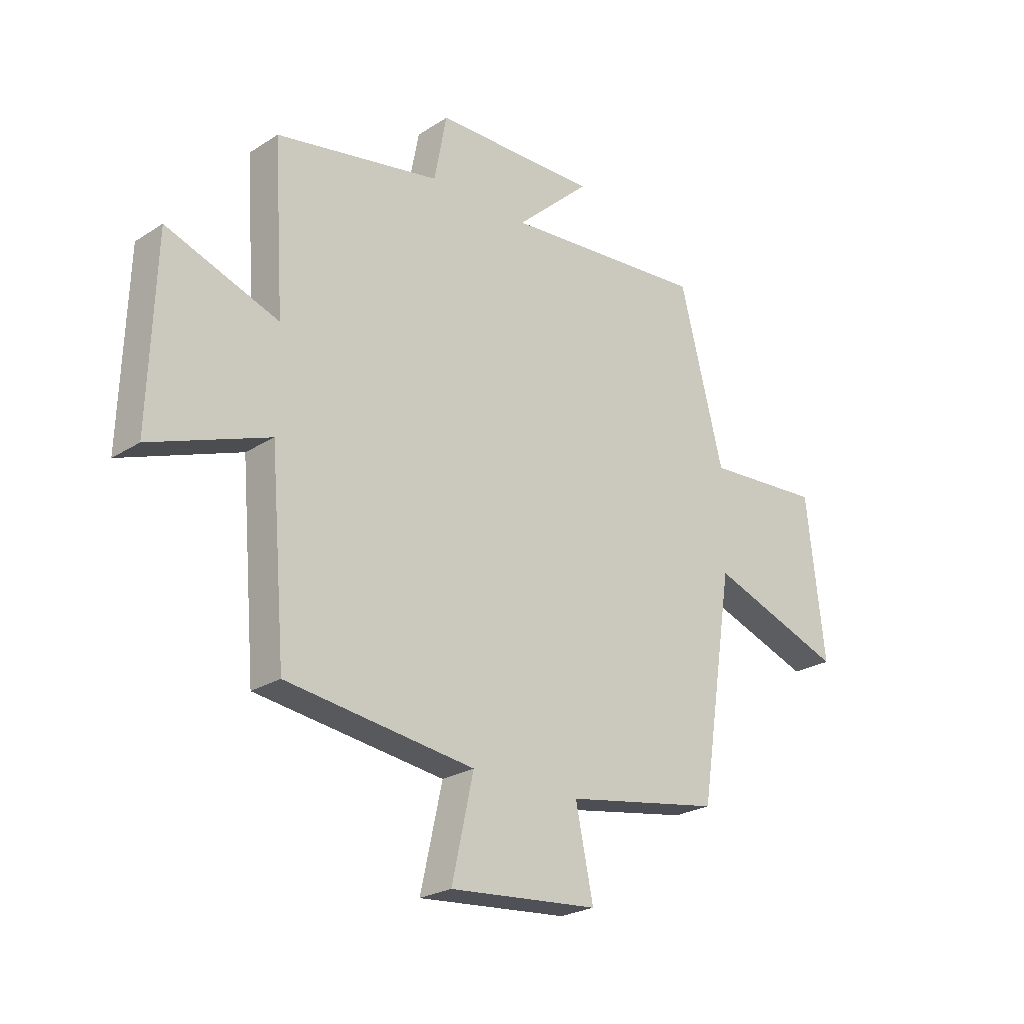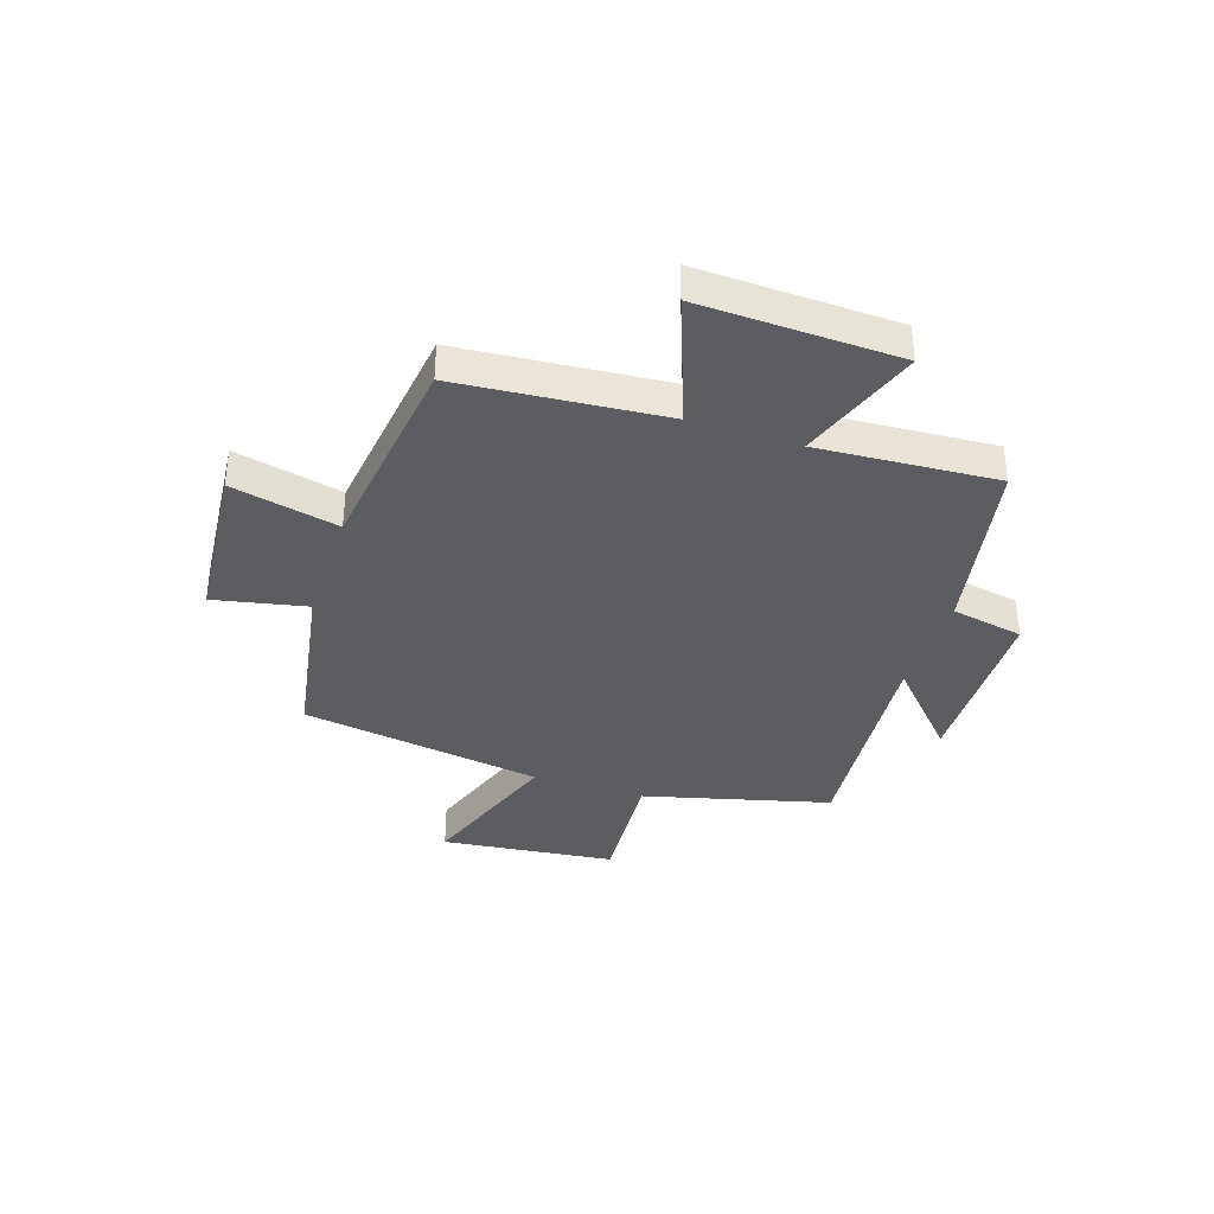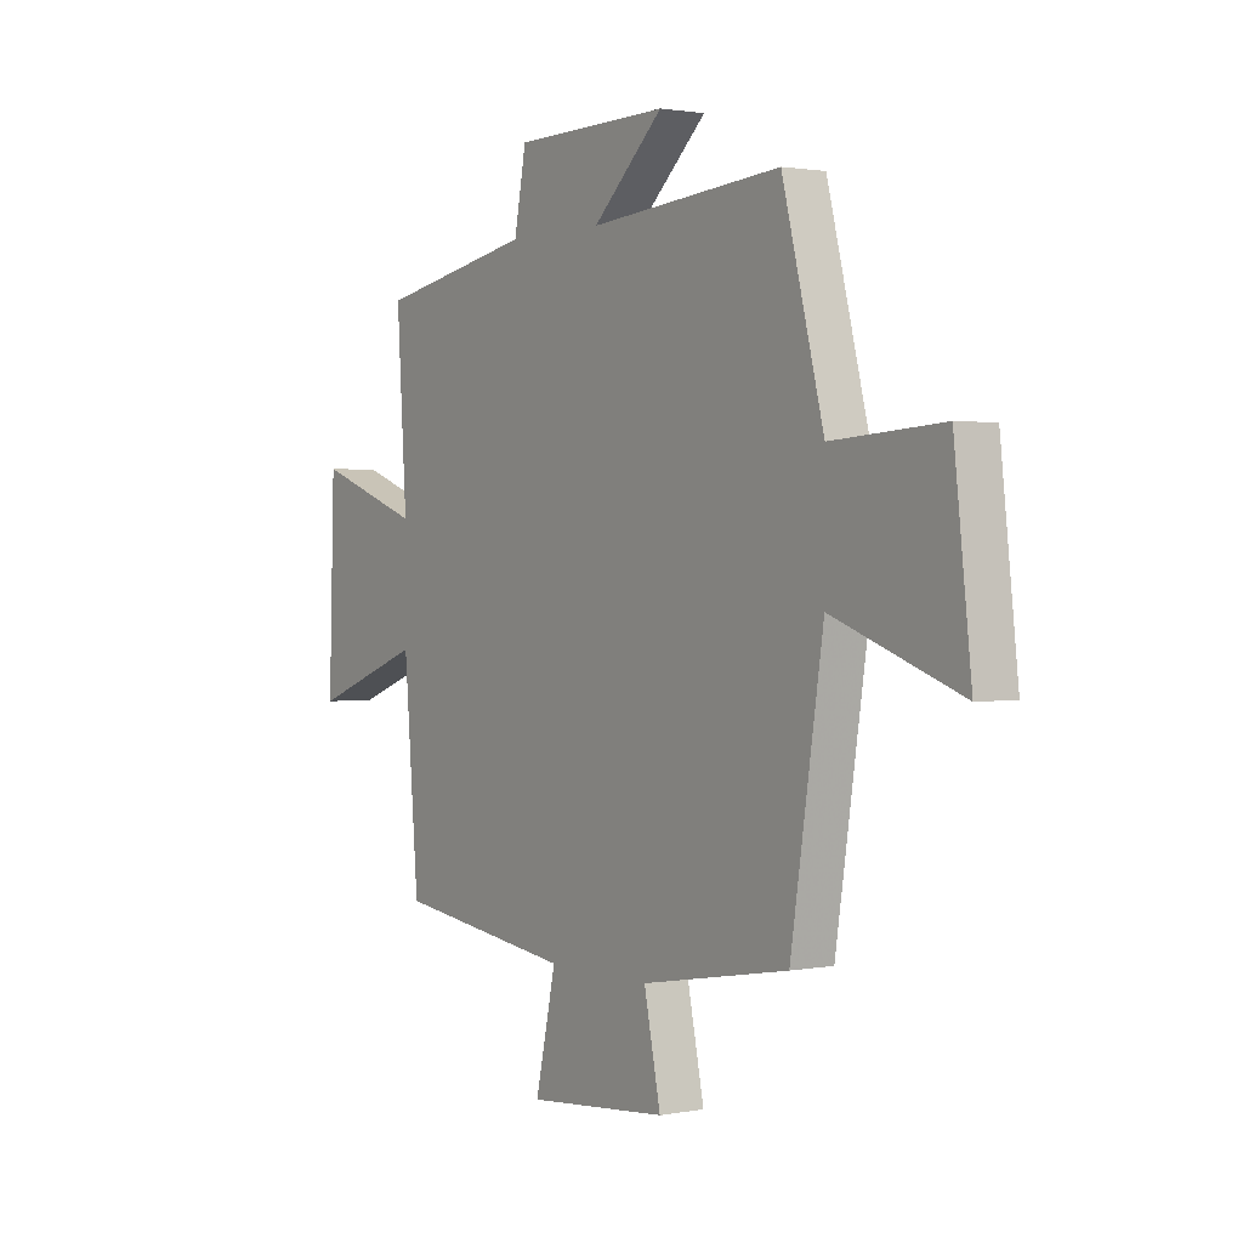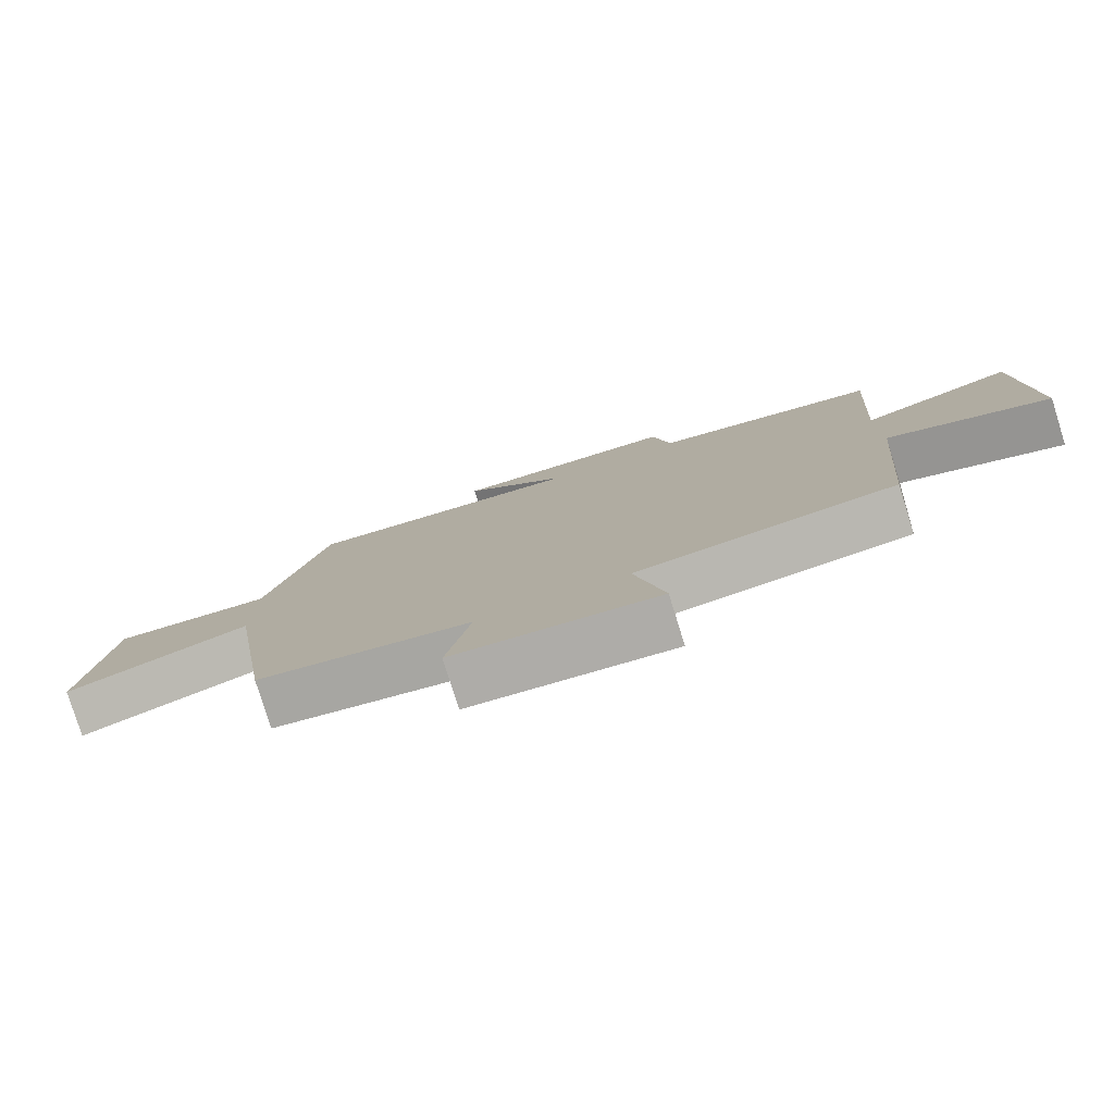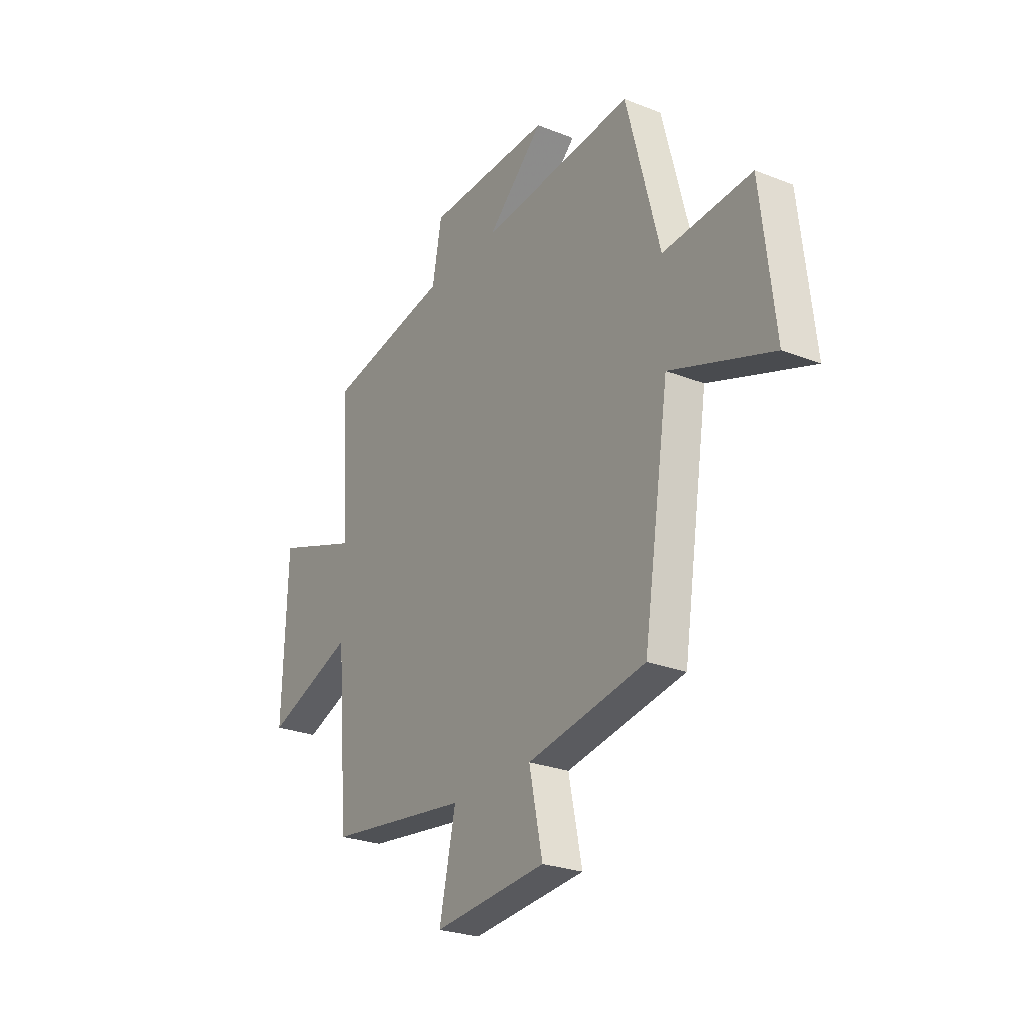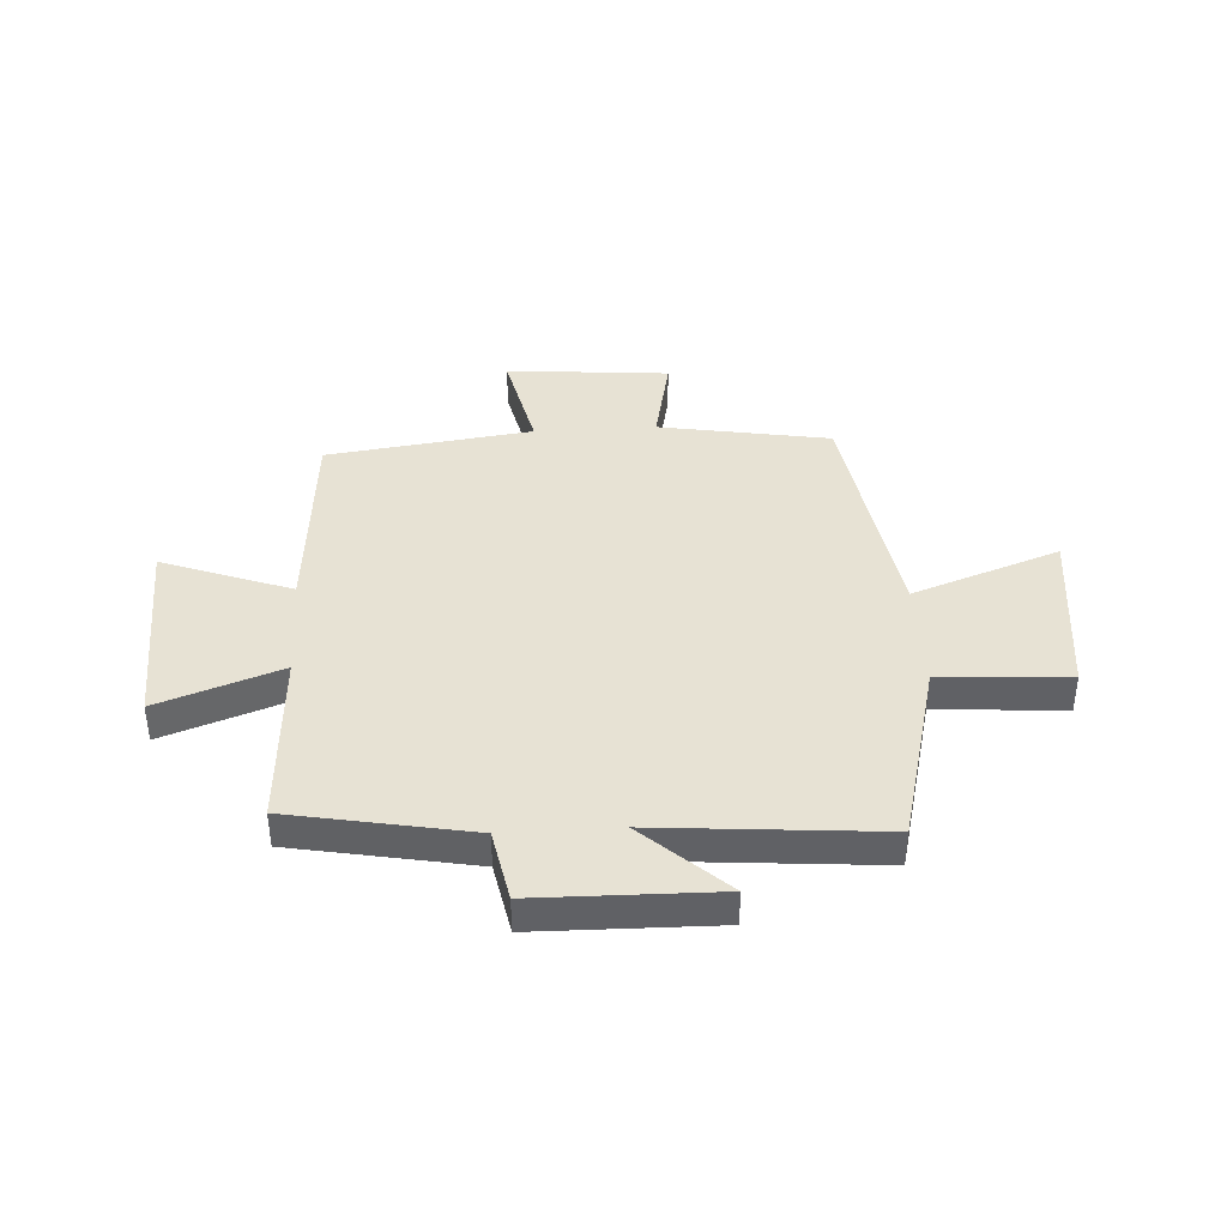
<metadata>
{"format":"obj","ext":"obj","renderer":"f3d","projection":"perspective","resolution":1024,"background":"white","views":[{"elev":-24.3,"azim":-43.6,"up":"+Z"},{"elev":-36.9,"azim":-108.2,"up":"+Y"},{"elev":1.4,"azim":55.7,"up":"+Z"},{"elev":-79.3,"azim":-162.7,"up":"+Z"},{"elev":-26.1,"azim":58.0,"up":"+Z"},{"elev":39.9,"azim":-3.5,"up":"+Y"}]}
</metadata>
<code>
v 0.413 0.07 0.534
v 0.5 0.07 0.197
v 0.732 0.07 0.213
v 0.768 0.07 -0.103
v 0.5 0.07 -0.007
v 0.432 0.07 -0.446
v 0.122 0.07 -0.5
v 0.157 0.07 -0.668
v -0.139 0.07 -0.694
v -0.096 0.07 -0.5
v -0.469 0.07 -0.451
v -0.5 0.07 -0.08
v -0.734 0.07 -0.167
v -0.722 0.07 0.193
v -0.5 0.07 0.114
v -0.521 0.07 0.438
v -0.194 0.07 0.5
v -0.169 0.07 0.631
v 0.157 0.07 0.637
v 0.008 0.07 0.5
v 0.413 0 0.534
v 0.5 0 0.197
v 0.732 0 0.213
v 0.768 0 -0.103
v 0.5 0 -0.007
v 0.432 0 -0.446
v 0.122 0 -0.5
v 0.157 0 -0.668
v -0.139 0 -0.694
v -0.096 0 -0.5
v -0.469 0 -0.451
v -0.5 0 -0.08
v -0.734 0 -0.167
v -0.722 0 0.193
v -0.5 0 0.114
v -0.521 0 0.438
v -0.194 0 0.5
v -0.169 0 0.631
v 0.157 0 0.637
v 0.008 0 0.5
f 17 18 19 20
f 15 16 17 20
f 15 20 1 2
f 12 13 14 15
f 10 11 12 15
f 10 15 2 3
f 7 8 9 10
f 5 6 7 10
f 5 10 3
f 3 4 5
f 40 39 38 37
f 40 37 36 35
f 22 21 40 35
f 35 34 33 32
f 35 32 31 30
f 23 22 35 30
f 30 29 28 27
f 30 27 26 25
f 23 30 25
f 25 24 23
f 1 21 22 2
f 2 22 23 3
f 3 23 24 4
f 4 24 25 5
f 5 25 26 6
f 6 26 27 7
f 7 27 28 8
f 8 28 29 9
f 9 29 30 10
f 10 30 31 11
f 11 31 32 12
f 12 32 33 13
f 13 33 34 14
f 14 34 35 15
f 15 35 36 16
f 16 36 37 17
f 17 37 38 18
f 18 38 39 19
f 19 39 40 20
f 20 40 21 1

</code>
